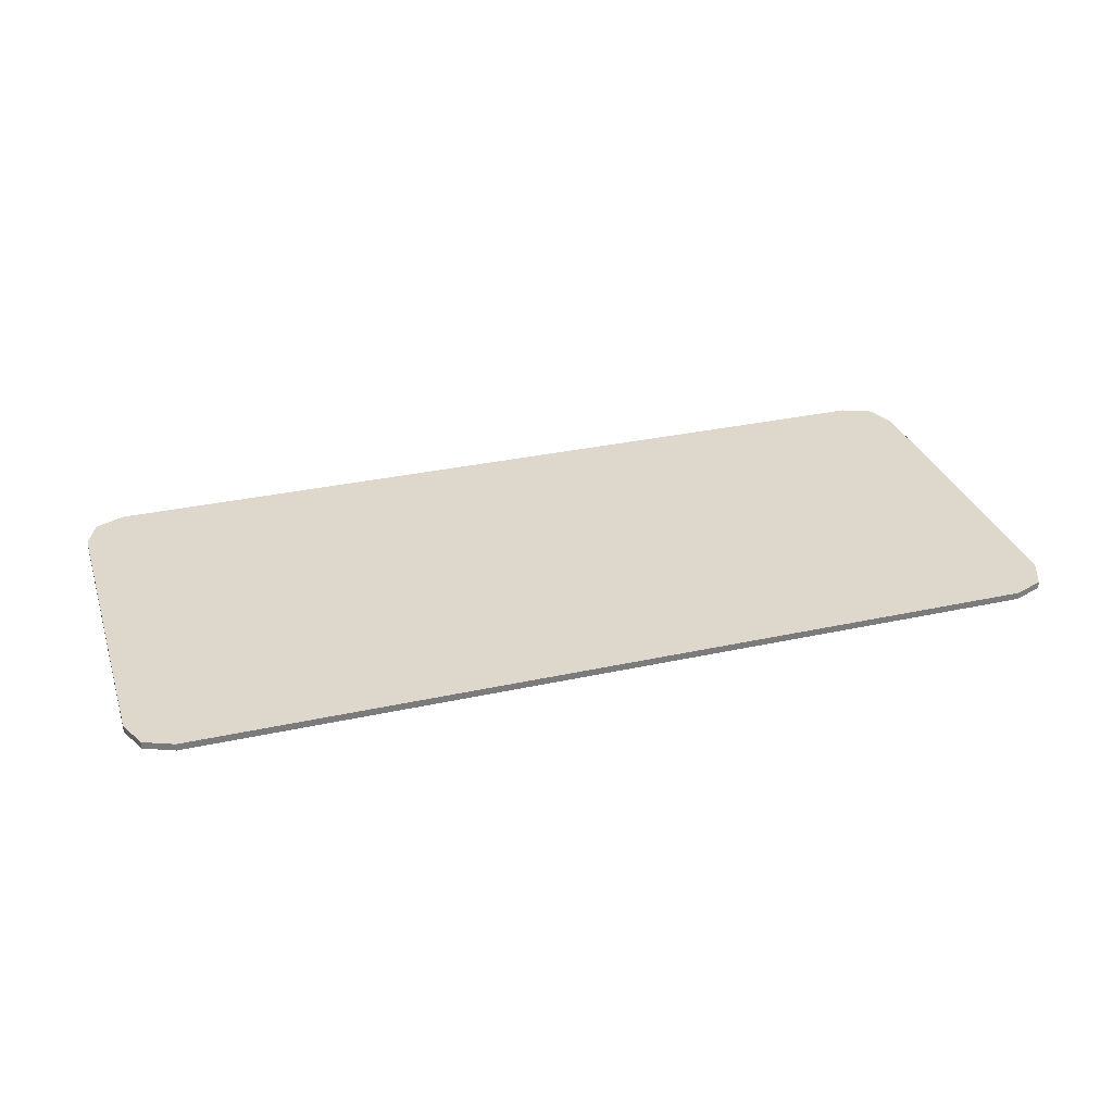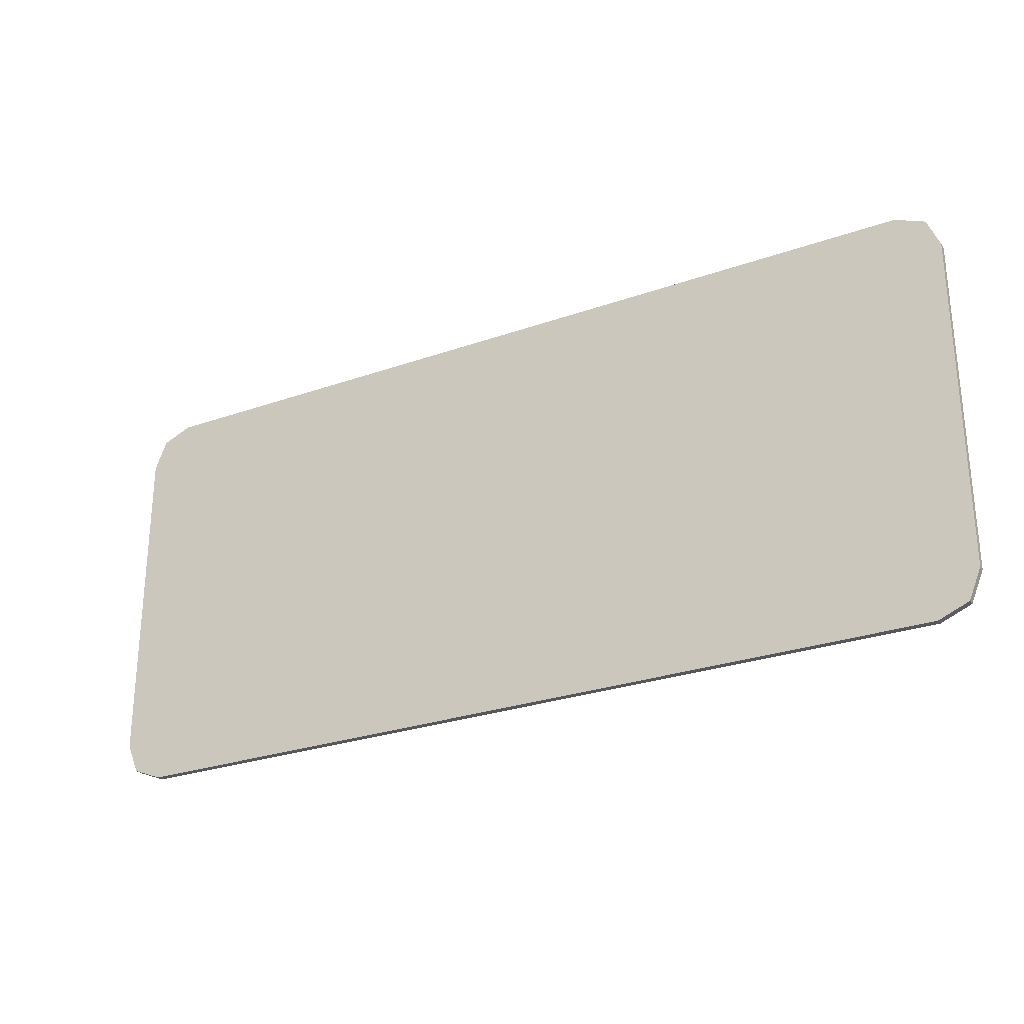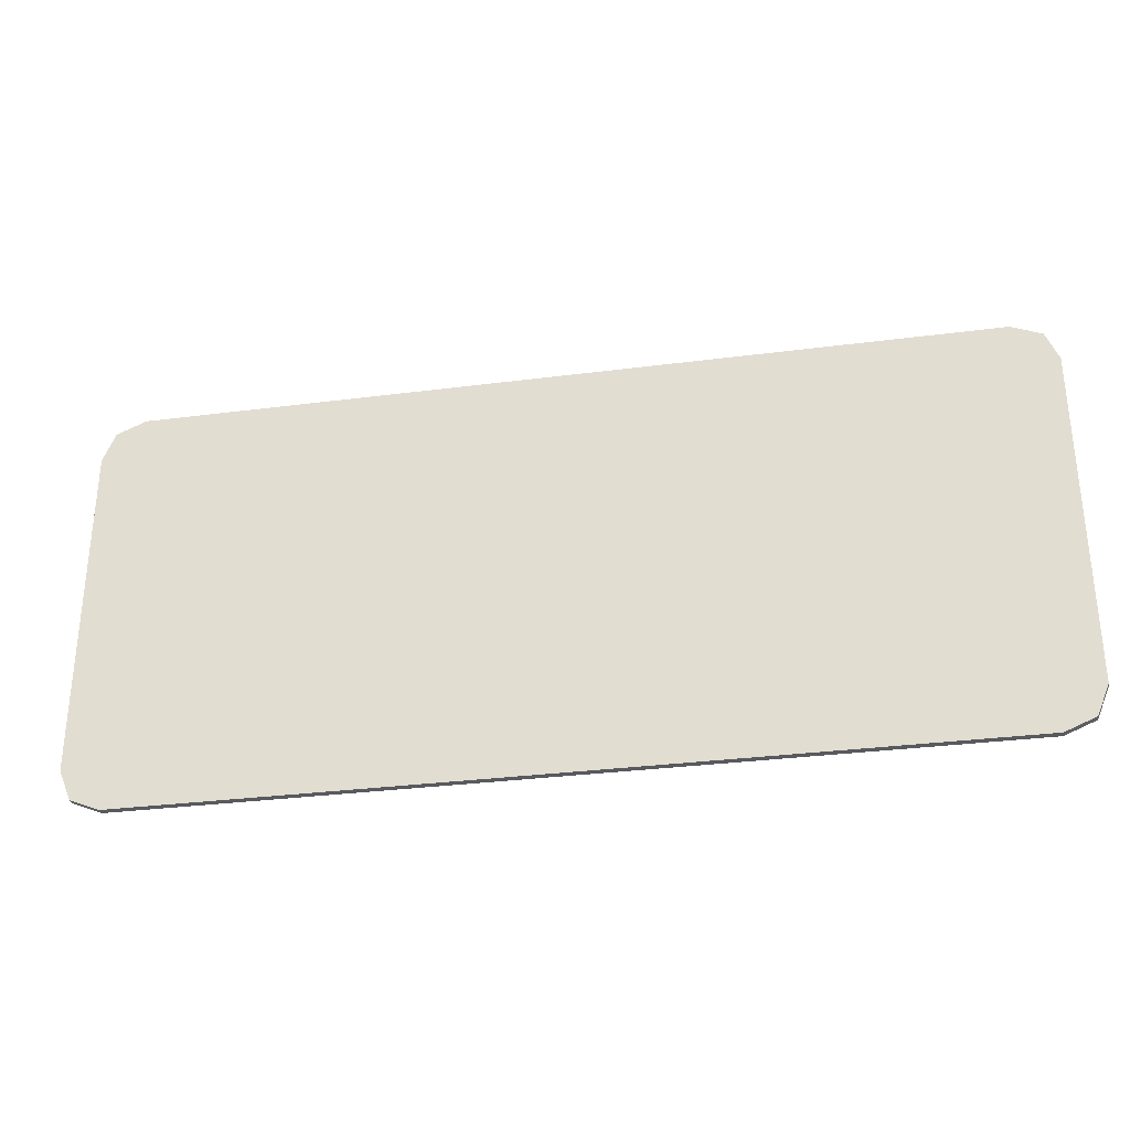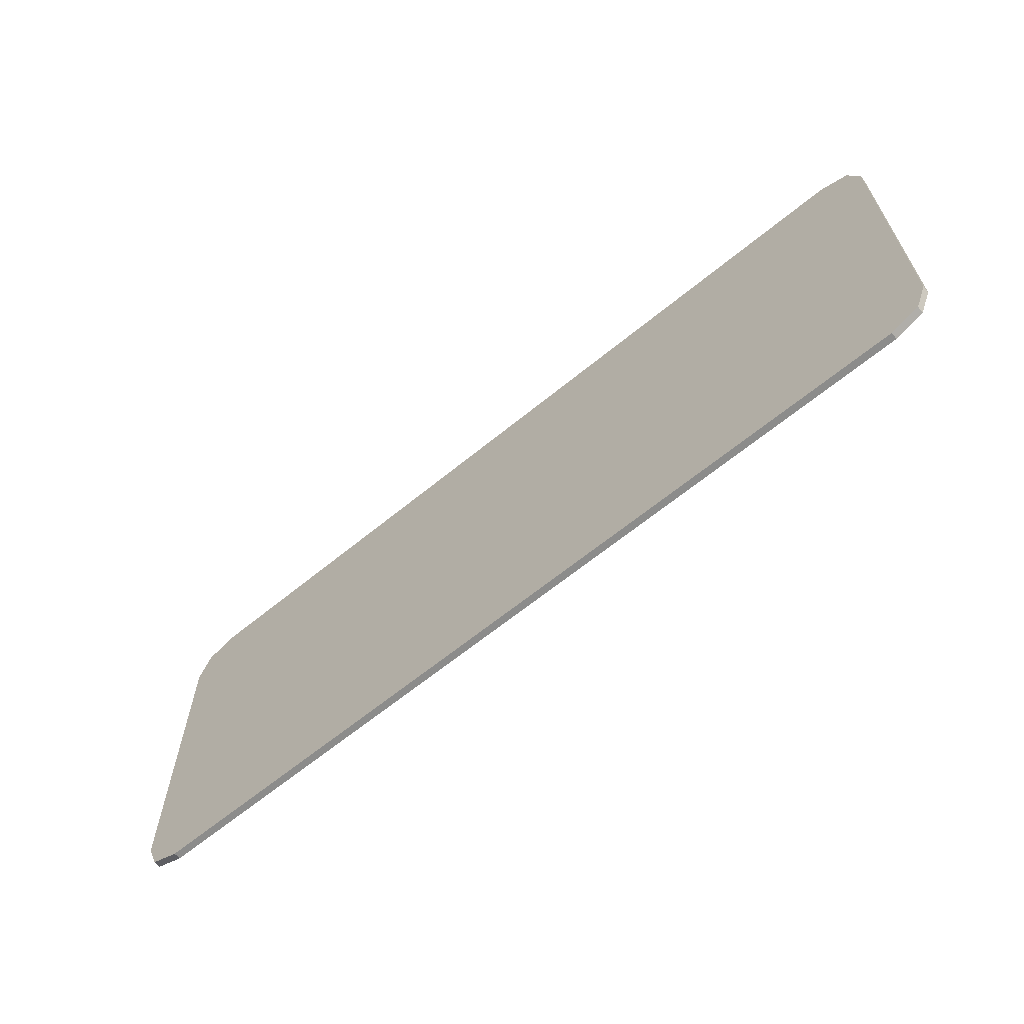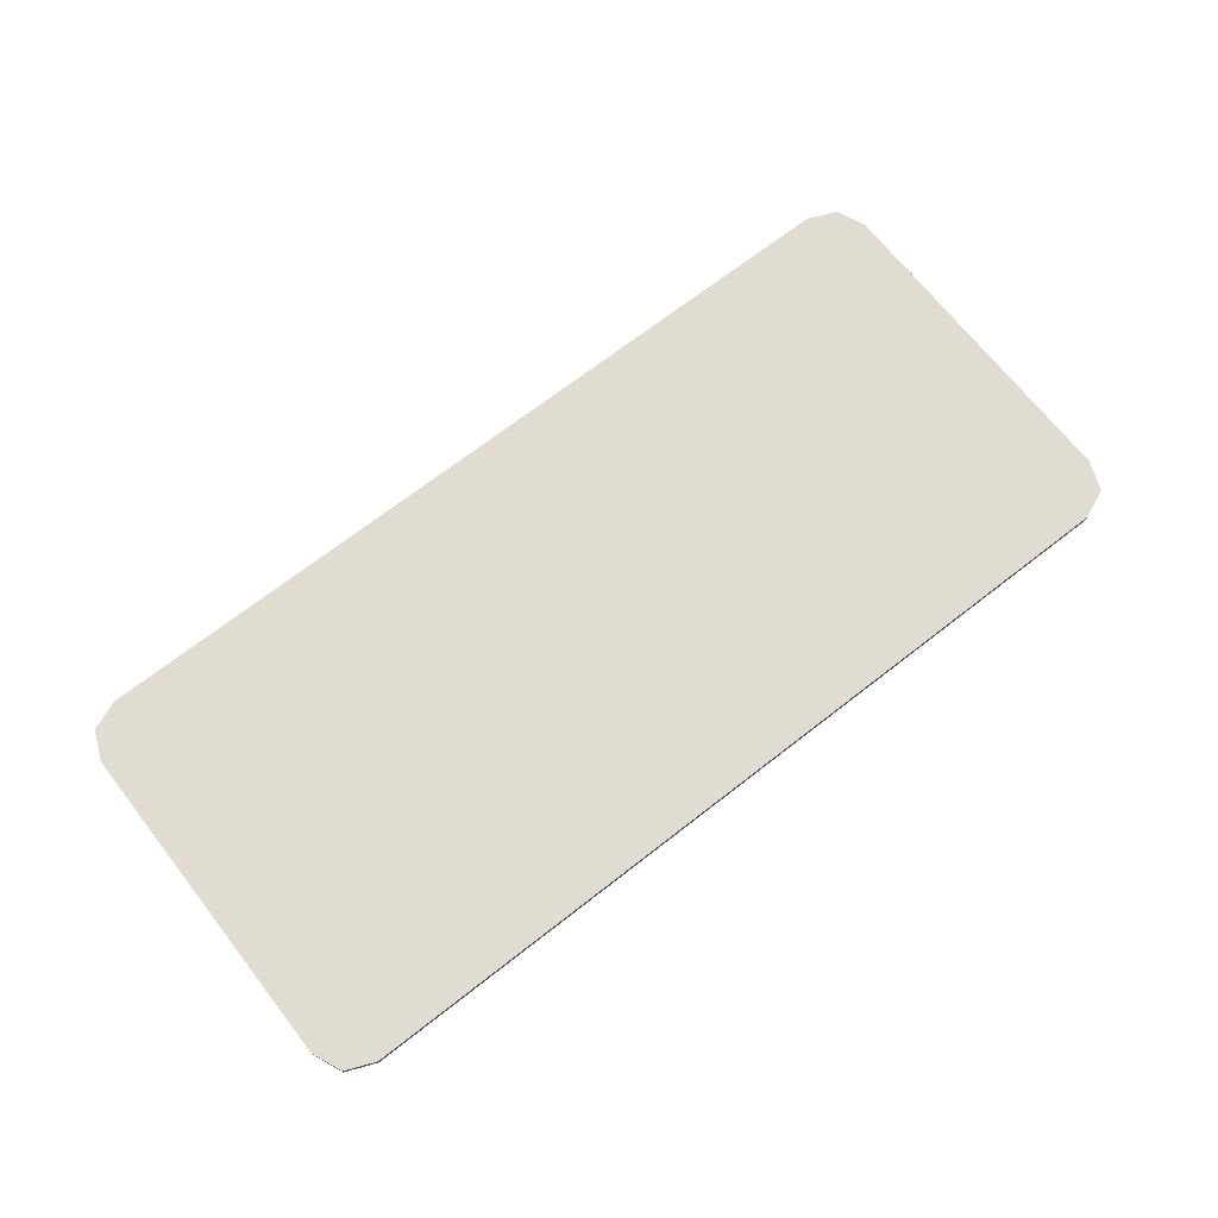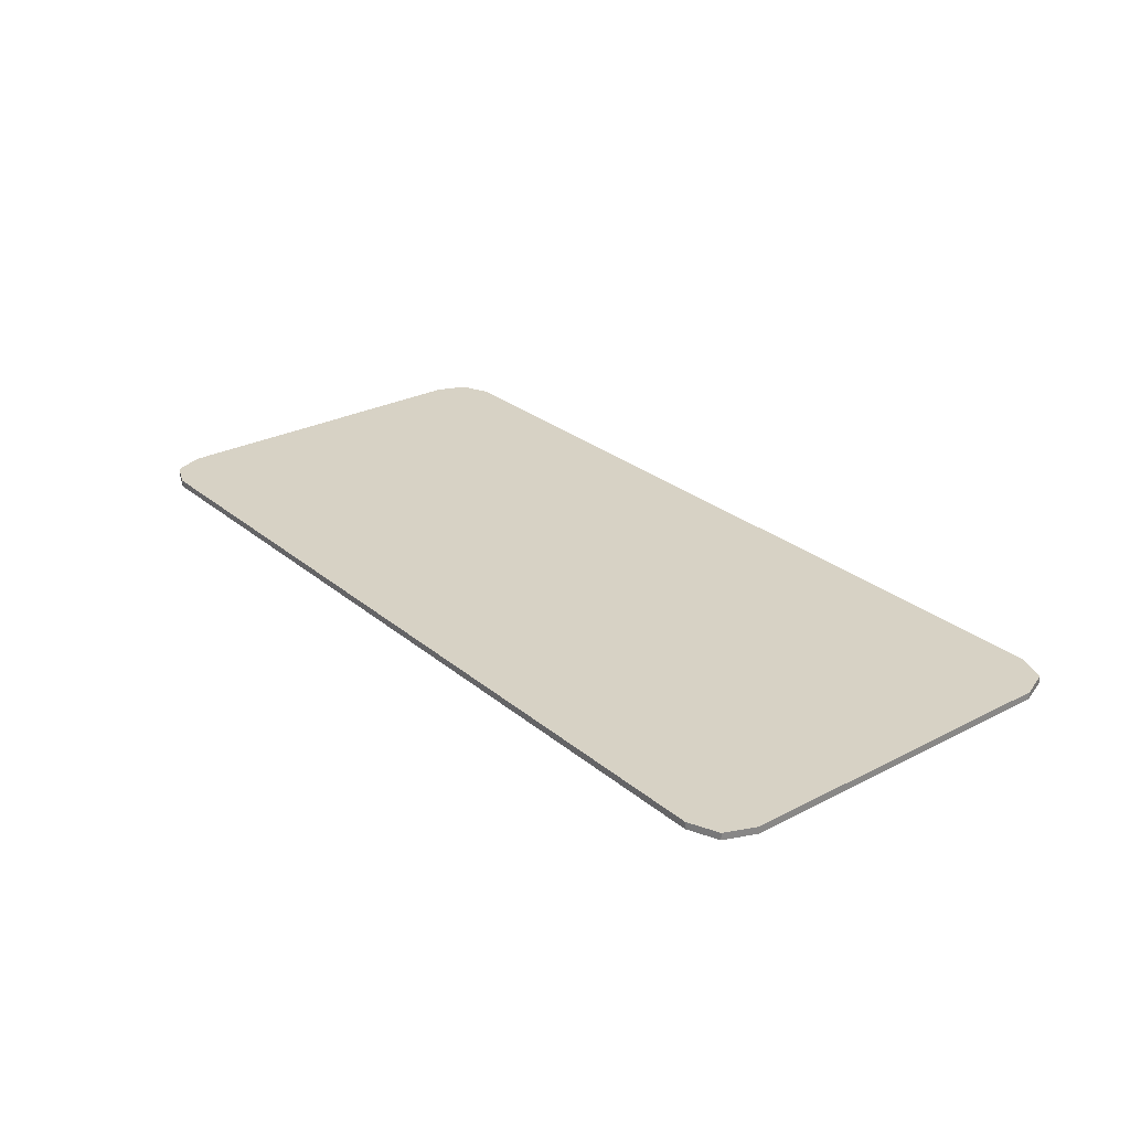
<metadata>
{"format":"obj","ext":"obj","renderer":"f3d","projection":"perspective","resolution":1024,"background":"white","views":[{"elev":31.5,"azim":-17.3,"up":"+Y"},{"elev":-27.1,"azim":28.7,"up":"+Z"},{"elev":-31.1,"azim":-169.5,"up":"+Z"},{"elev":-64.1,"azim":-140.4,"up":"+Z"},{"elev":69.2,"azim":-38.0,"up":"+Y"},{"elev":27.3,"azim":51.5,"up":"+Y"}]}
</metadata>
<code>
v 0.825 0 0.3
v 0.803 0 0.353
v 0.75 0 0.375
v 0.803 -0.0125 0.353
v 0.825 -0.0125 0.3
v 0.825 0 0.3
v 0.803 0 0.353
v 0.75 -0.0125 0.375
v 0.803 -0.0125 0.353
v 0.803 0 0.353
v 0.75 0 0.375
v 0.825 0 -0.3
v 0.803 0 -0.353
v 0.75 0 -0.375
v 0.803 -0.0125 -0.353
v 0.825 -0.0125 -0.3
v 0.825 0 -0.3
v 0.803 0 -0.353
v 0.75 -0.0125 -0.375
v 0.803 -0.0125 -0.353
v 0.803 0 -0.353
v 0.75 0 -0.375
v -0.825 0 0.3
v -0.803 0 0.353
v -0.75 0 0.375
v -0.803 -0.0125 0.353
v -0.825 -0.0125 0.3
v -0.825 0 0.3
v -0.803 0 0.353
v -0.75 -0.0125 0.375
v -0.803 -0.0125 0.353
v -0.803 0 0.353
v -0.75 0 0.375
v -0.825 0 -0.3
v -0.803 0 -0.353
v -0.75 0 -0.375
v -0.803 -0.0125 -0.353
v -0.825 -0.0125 -0.3
v -0.825 0 -0.3
v -0.803 0 -0.353
v -0.75 -0.0125 -0.375
v -0.803 -0.0125 -0.353
v -0.803 0 -0.353
v -0.75 0 -0.375
v -0.75 0 0.375
v 0.75 0 0.375
v 0.75 0 -0.375
v -0.75 0 -0.375
v -0.75 0 0.375
v -0.75 -0.0125 0.375
v 0.75 -0.0125 0.375
v 0.75 0 0.375
v 0.75 0 -0.375
v 0.75 -0.0125 -0.375
v -0.75 -0.0125 -0.375
v -0.75 0 -0.375
v 0.75 0 0.375
v 0.825 0 0.3
v 0.825 0 -0.3
v 0.75 0 -0.375
v 0.825 -0.0125 0.3
v 0.825 -0.0125 -0.3
v 0.825 0 -0.3
v 0.825 0 0.3
v -0.75 0 -0.375
v -0.825 0 -0.3
v -0.825 0 0.3
v -0.75 0 0.375
v -0.825 -0.0125 -0.3
v -0.825 -0.0125 0.3
v -0.825 0 0.3
v -0.825 0 -0.3
v 0.825 -0.0125 -0.3
v 0.803 -0.0125 -0.353
v 0.75 -0.0125 -0.375
v 0.825 -0.0125 0.3
v 0.803 -0.0125 0.353
v 0.75 -0.0125 0.375
v -0.825 -0.0125 -0.3
v -0.803 -0.0125 -0.353
v -0.75 -0.0125 -0.375
v -0.825 -0.0125 0.3
v -0.803 -0.0125 0.353
v -0.75 -0.0125 0.375
v 0.025 -0.0125 0.04
v -0.025 -0.0125 0.04
v -0.025 -0.0125 0.015
v 0.025 -0.0125 0.015
v 0.07 -0.0125 -0.045
v -0.07 -0.0125 -0.045
v -0.07 -0.0125 -0.07
v 0.07 -0.0125 -0.07
v 0.105 -0.0125 -0.125
v -0.105 -0.0125 -0.125
v -0.105 -0.0125 -0.15
v 0.105 -0.0125 -0.15
v -0.105 -0.0125 -0.15
v -0.2 -0.0125 -0.2
v 0.2 -0.0125 -0.2
v 0.105 -0.0125 -0.15
v 0.105 -0.0125 -0.125
v 0.105 -0.0125 -0.15
v 0.2 -0.0125 -0.2
v 0.105 -0.0125 -0.125
v 0.2 -0.0125 -0.2
v 0 -0.0125 0.15
v 0.07 -0.0125 -0.045
v 0.07 -0.0125 -0.045
v 0.07 -0.0125 -0.07
v 0.105 -0.0125 -0.125
v -0.105 -0.0125 -0.125
v 0.105 -0.0125 -0.125
v 0.07 -0.0125 -0.07
v -0.07 -0.0125 -0.07
v -0.07 -0.0125 -0.045
v -0.105 -0.0125 -0.125
v -0.07 -0.0125 -0.07
v -0.105 -0.0125 -0.125
v -0.07 -0.0125 -0.045
v 0 -0.0125 0.15
v -0.2 -0.0125 -0.2
v -0.105 -0.0125 -0.125
v -0.2 -0.0125 -0.2
v -0.105 -0.0125 -0.15
v -0.025 -0.0125 0.015
v -0.07 -0.0125 -0.045
v 0.07 -0.0125 -0.045
v 0.025 -0.0125 0.015
v 0.025 -0.0125 0.04
v 0.025 -0.0125 0.015
v 0.07 -0.0125 -0.045
v -0.025 -0.0125 0.04
v -0.07 -0.0125 -0.045
v -0.025 -0.0125 0.015
v 0 -0.0125 0.15
v -0.07 -0.0125 -0.045
v -0.025 -0.0125 0.04
v 0 -0.0125 0.15
v -0.025 -0.0125 0.04
v 0.025 -0.0125 0.04
v 0 -0.0125 0.15
v 0.025 -0.0125 0.04
v 0.07 -0.0125 -0.045
v 0.2 -0.0125 -0.2
v 0.23 -0.0125 -0.22
v 0 -0.0125 0.18
v 0 -0.0125 0.15
v -0.2 -0.0125 -0.2
v 0 -0.0125 0.15
v 0 -0.0125 0.18
v -0.23 -0.0125 -0.22
v 0.2 -0.0125 -0.2
v -0.2 -0.0125 -0.2
v -0.23 -0.0125 -0.22
v 0.23 -0.0125 -0.22
v 0.23 -0.0125 -0.22
v 0.29 -0.0125 -0.25
v 0 -0.0125 0.24
v 0 -0.0125 0.18
v -0.23 -0.0125 -0.22
v 0 -0.0125 0.18
v 0 -0.0125 0.24
v -0.29 -0.0125 -0.25
v 0.23 -0.0125 -0.22
v -0.23 -0.0125 -0.22
v -0.29 -0.0125 -0.25
v 0.29 -0.0125 -0.25
v 0.75 -0.0125 0.375
v 0 -0.0125 0.24
v 0.29 -0.0125 -0.25
v 0.75 -0.0125 -0.375
v 0.75 -0.0125 0.375
v 0.75 -0.0125 -0.375
v 0.825 -0.0125 -0.3
v 0.825 -0.0125 0.3
v -0.29 -0.0125 -0.25
v 0 -0.0125 0.24
v -0.75 -0.0125 0.375
v -0.75 -0.0125 -0.375
v -0.825 -0.0125 -0.3
v -0.75 -0.0125 -0.375
v -0.75 -0.0125 0.375
v -0.825 -0.0125 0.3
v 0.75 -0.0125 0.375
v -0.75 -0.0125 0.375
v 0 -0.0125 0.24
v 0.29 -0.0125 -0.25
v -0.29 -0.0125 -0.25
v -0.75 -0.0125 -0.375
v 0.75 -0.0125 -0.375
g mesh4507799
f 1 3 2
g mesh4507801
f 4 5 6
f 6 7 4
f 8 9 10
f 10 11 8
g mesh4507803
f 12 13 14
g mesh4507805
f 15 17 16
f 17 15 18
f 19 21 20
f 21 19 22
g mesh4507807
f 23 24 25
g mesh4507809
f 26 28 27
f 28 26 29
f 30 32 31
f 32 30 33
g mesh4507811
f 34 36 35
g mesh4507813
f 37 38 39
f 39 40 37
f 41 42 43
f 43 44 41
g mesh4507815
f 45 46 47
f 47 48 45
f 49 50 51
f 51 52 49
f 53 54 55
f 55 56 53
f 57 58 59
f 59 60 57
f 61 62 63
f 63 64 61
f 65 66 67
f 67 68 65
f 69 70 71
f 71 72 69
g mesh4507817
f 73 75 74
g mesh4507819
f 76 77 78
g mesh4507821
f 79 80 81
g mesh4507823
f 82 84 83
f 85 86 87
f 87 88 85
f 89 90 91
f 91 92 89
f 93 94 95
f 95 96 93
f 97 98 99
f 99 100 97
f 101 102 103
f 104 105 106
f 106 107 104
f 108 109 110
f 111 112 113
f 113 114 111
f 115 116 117
f 118 119 120
f 120 121 118
f 122 123 124
f 125 126 127
f 127 128 125
f 129 130 131
f 132 133 134
f 135 136 137
f 138 139 140
f 141 142 143
f 144 145 146
f 146 147 144
f 148 149 150
f 150 151 148
f 152 153 154
f 154 155 152
f 156 157 158
f 158 159 156
f 160 161 162
f 162 163 160
f 164 165 166
f 166 167 164
f 168 169 170
f 170 171 168
f 172 173 174
f 174 175 172
f 176 177 178
f 178 179 176
f 180 181 182
f 182 183 180
f 184 185 186
f 187 188 189
f 189 190 187

</code>
